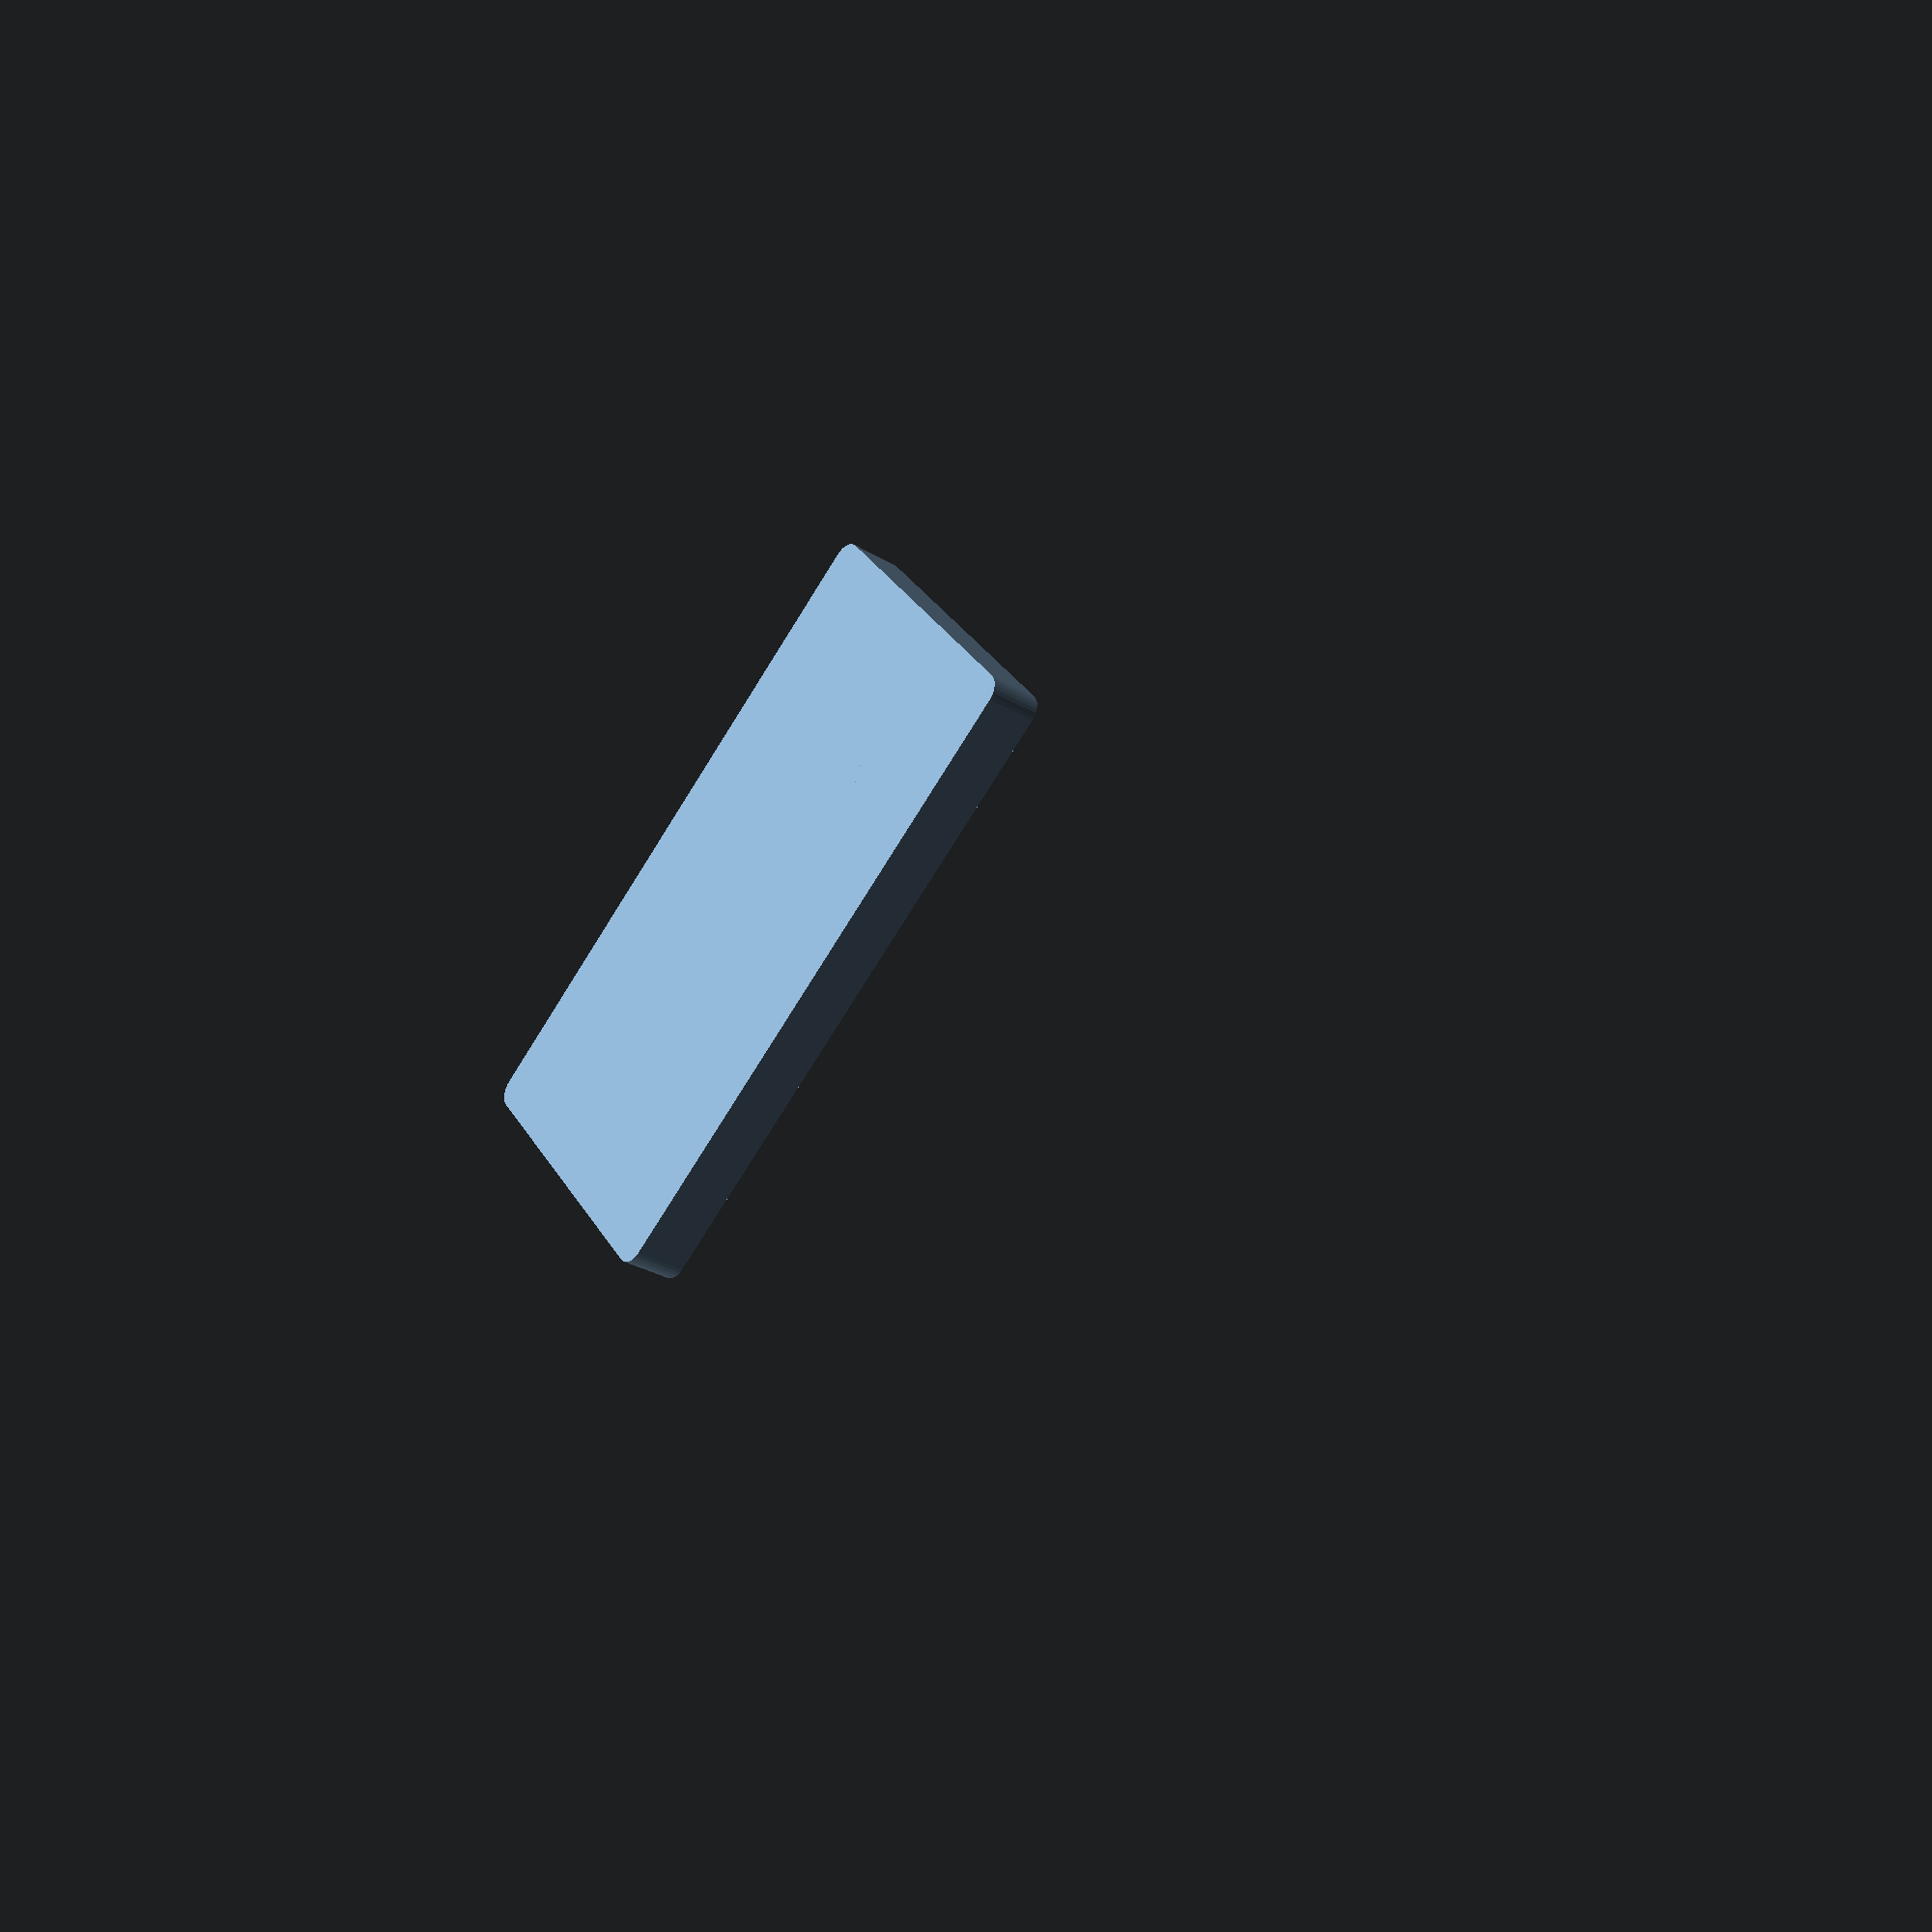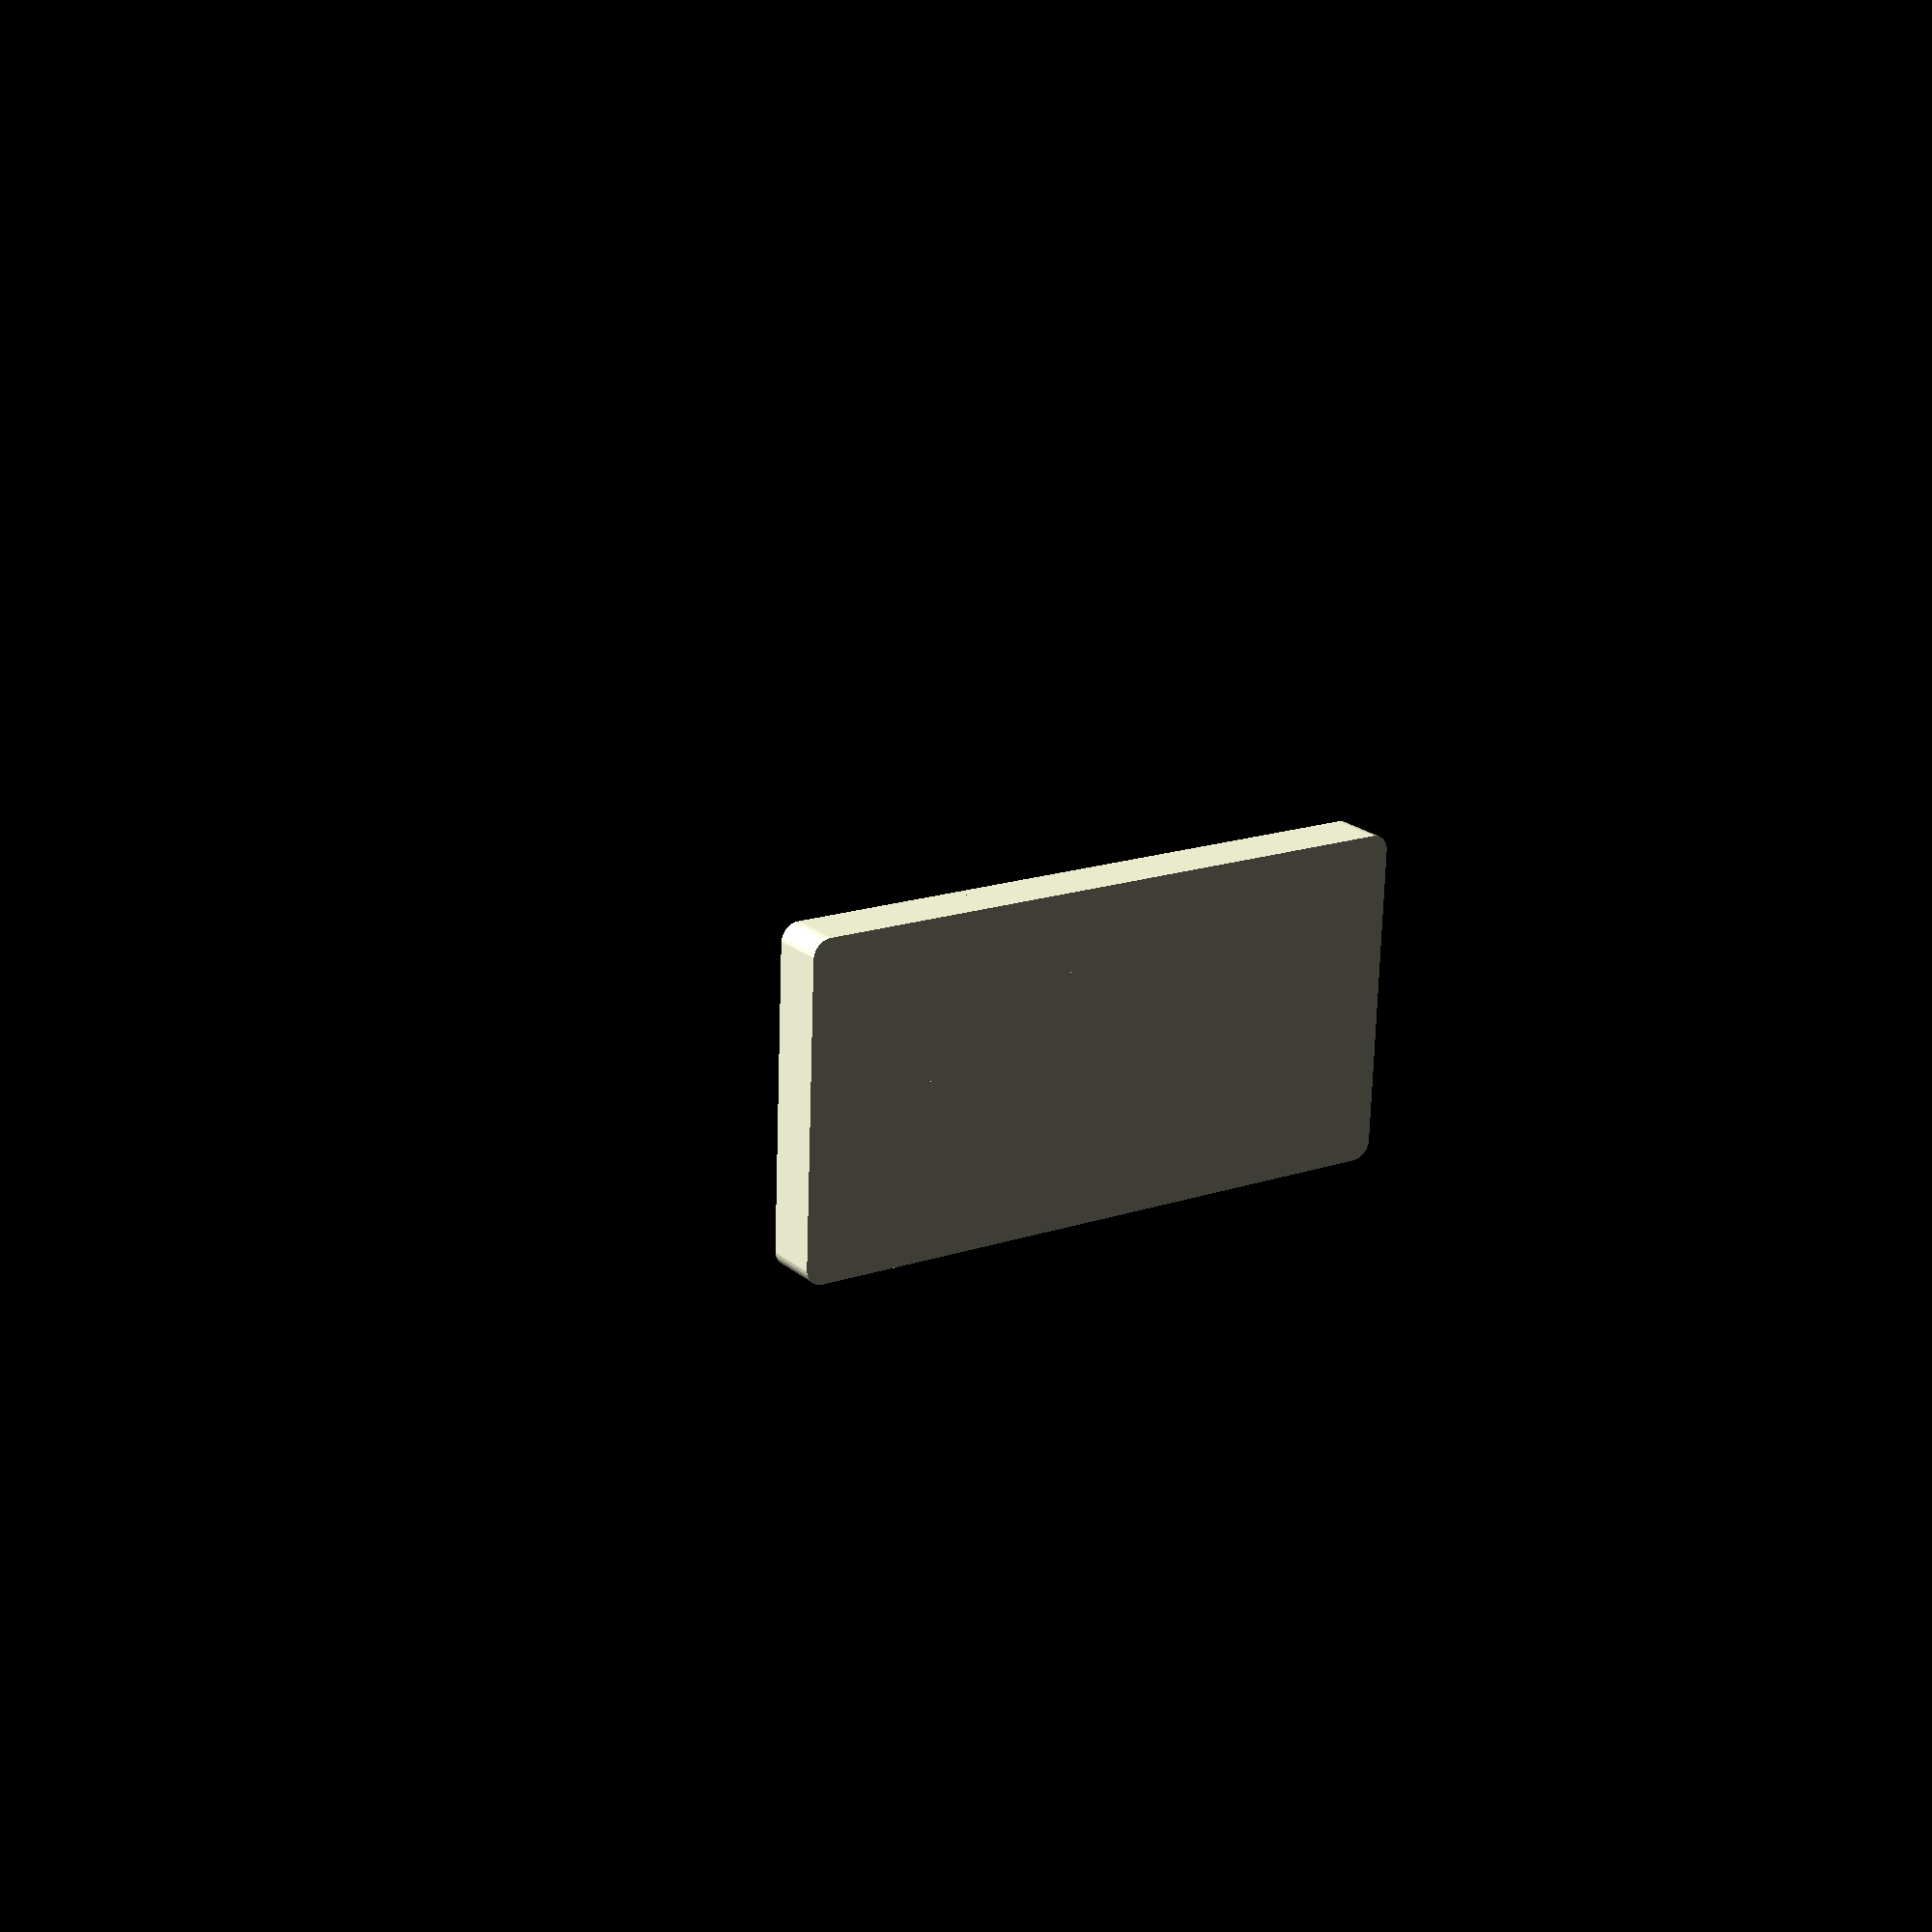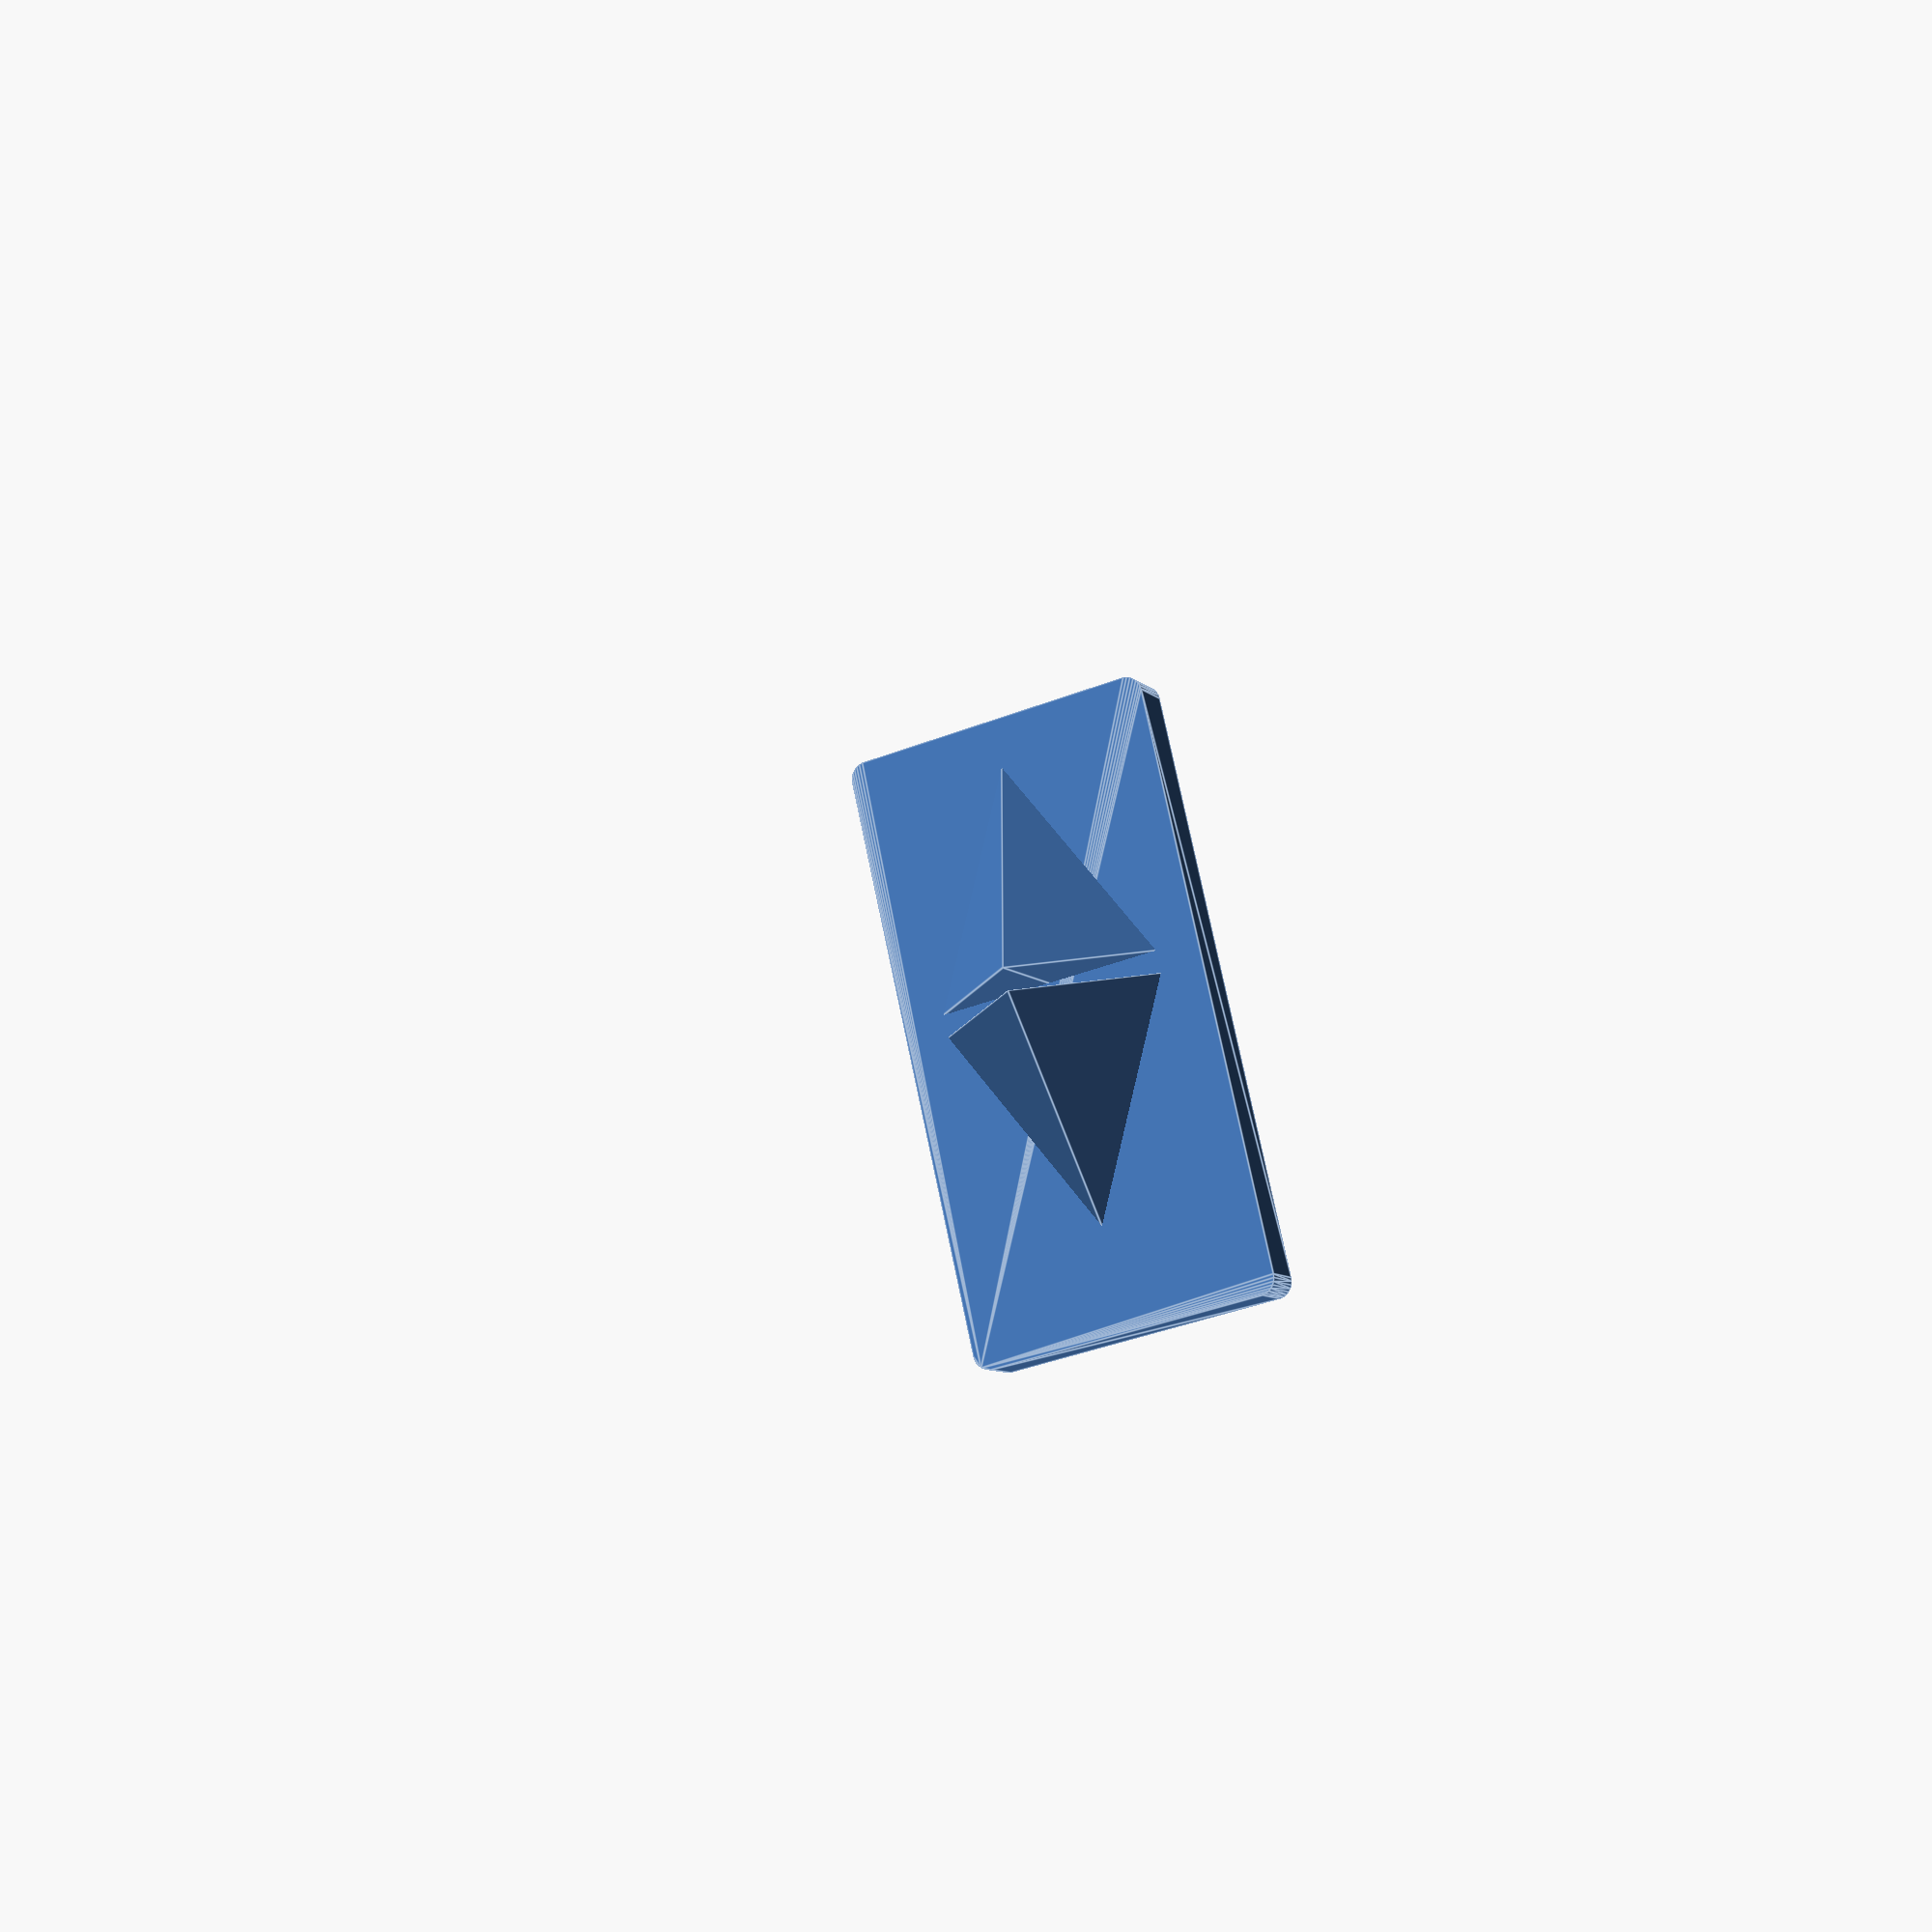
<openscad>
// Ethereum Logo Parameters
height = 100;       // Total height of the model
middle_width = 35;  // Width at the middle where the pyramids meet
gap_size = 4;       // Size of the gap between pyramids

// Base Parameters - Adjustable Controls
base_width = 50;    // Width of rectangular base
base_depth = 15;    // Depth of rectangular base
base_height = 110;  // Height of rectangular base
base_offset_x = 0;  // Horizontal offset of base (X axis)
base_offset_y = -0;// Horizontal offset of base (Y axis)
base_offset_z = -60;// Vertical offset of base (Z axis)
round_radius = 3;   // Radius of the rounded edges

// Calculate individual pyramid heights
pyramid_height = (height - gap_size) / 2;

// Module for rounding the side edges (along depth)
module rounded_base_sides(width, depth, height, radius) {
    minkowski() {
        translate([0, radius, radius])
        cube([width, depth - 2*radius, height - 2*radius]);
        
        // Cylinder on its side (along Y axis)
        rotate([90, 0, 0])
        cylinder(r=radius, h=0.0001, $fn=30);
    }
}

// Create a module for the full Ethereum logo
module ethereum_logo() {
    // Add rotation transformation - 45 degrees around Z axis
    rotate([0, 0, 45]) {
        // Upper pyramid
        translate([0, 0, gap_size/2])
        hull() {
            // Bottom face (square)
            translate([-middle_width/2, -middle_width/2, 0])
            cube([middle_width, middle_width, 0.01]);
            
            // Top point
            translate([0, 0, pyramid_height])
            sphere(0.01);
        }
        
        // Lower pyramid (inverted)
        translate([0, 0, -gap_size/2])
        hull() {
            // Top face (square)
            translate([-middle_width/2, -middle_width/2, 0])
            cube([middle_width, middle_width, 0.01]);
            
            // Bottom point
            translate([0, 0, -pyramid_height])
            sphere(0.01);
        }
    }
}

// Module for the half Ethereum logo (front half only)
module half_ethereum_logo() {
    // Use intersection to cut the logo
    intersection() {
        ethereum_logo();
        
        // Cutting plane - extend it 5 units into the base to ensure overlap
        // This ensures there's no gap between the logo and the base
        translate([-100, base_offset_y + base_depth/2 - 5, -100])
        cube([200, 105, 200]);
    }
}

// Create the final model - using explicit union to ensure proper connection
union() {
    // The base with rounded edges
    translate([
        base_offset_x - base_width/2, 
        base_offset_y - base_depth/2, 
        base_offset_z
    ])
    rounded_base_sides(base_width, base_depth, base_height, round_radius);
    
    // Only the front half of the Ethereum logo
    half_ethereum_logo();
}
</openscad>
<views>
elev=76.6 azim=59.2 roll=328.0 proj=p view=solid
elev=343.5 azim=86.9 roll=235.5 proj=p view=solid
elev=283.4 azim=23.9 roll=168.2 proj=p view=edges
</views>
